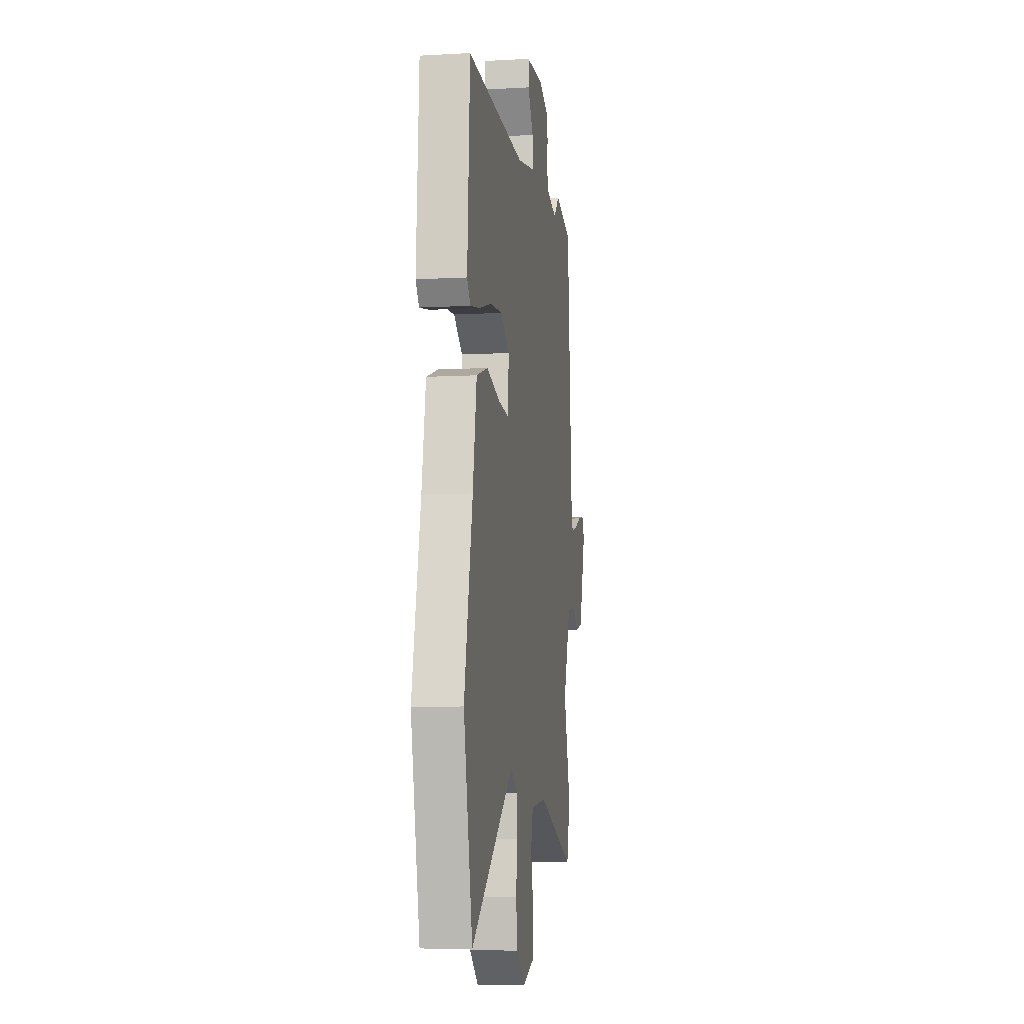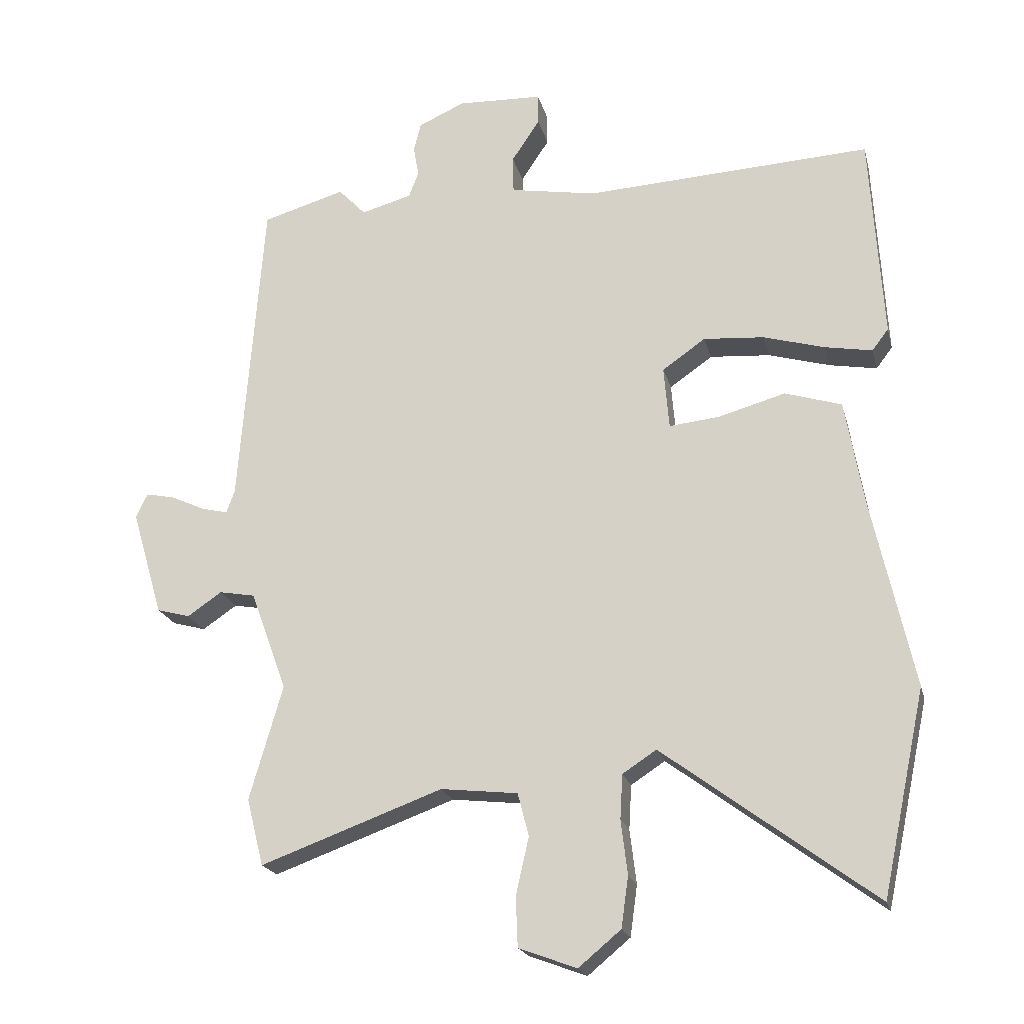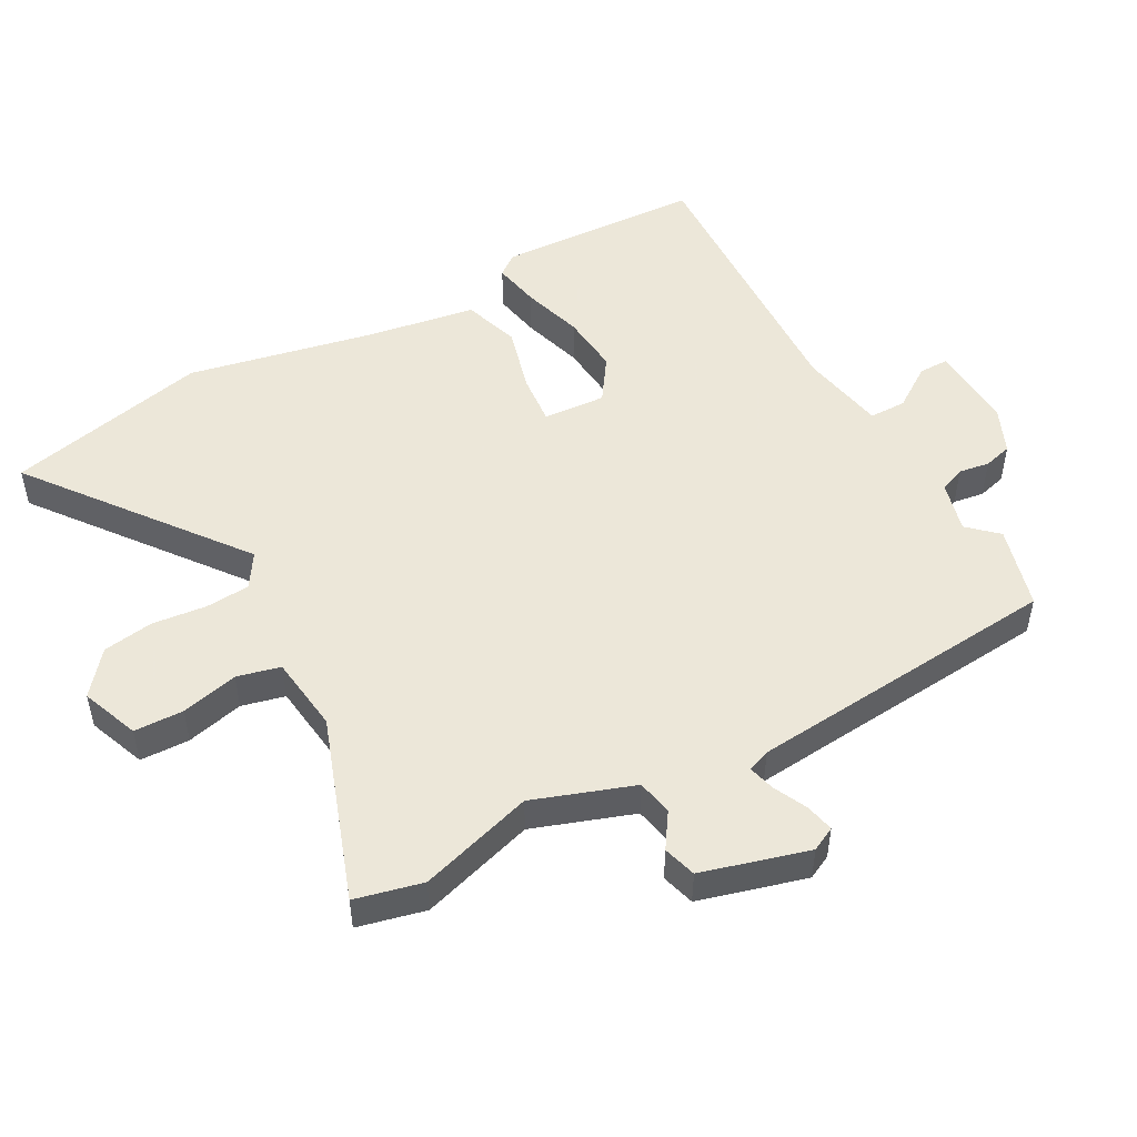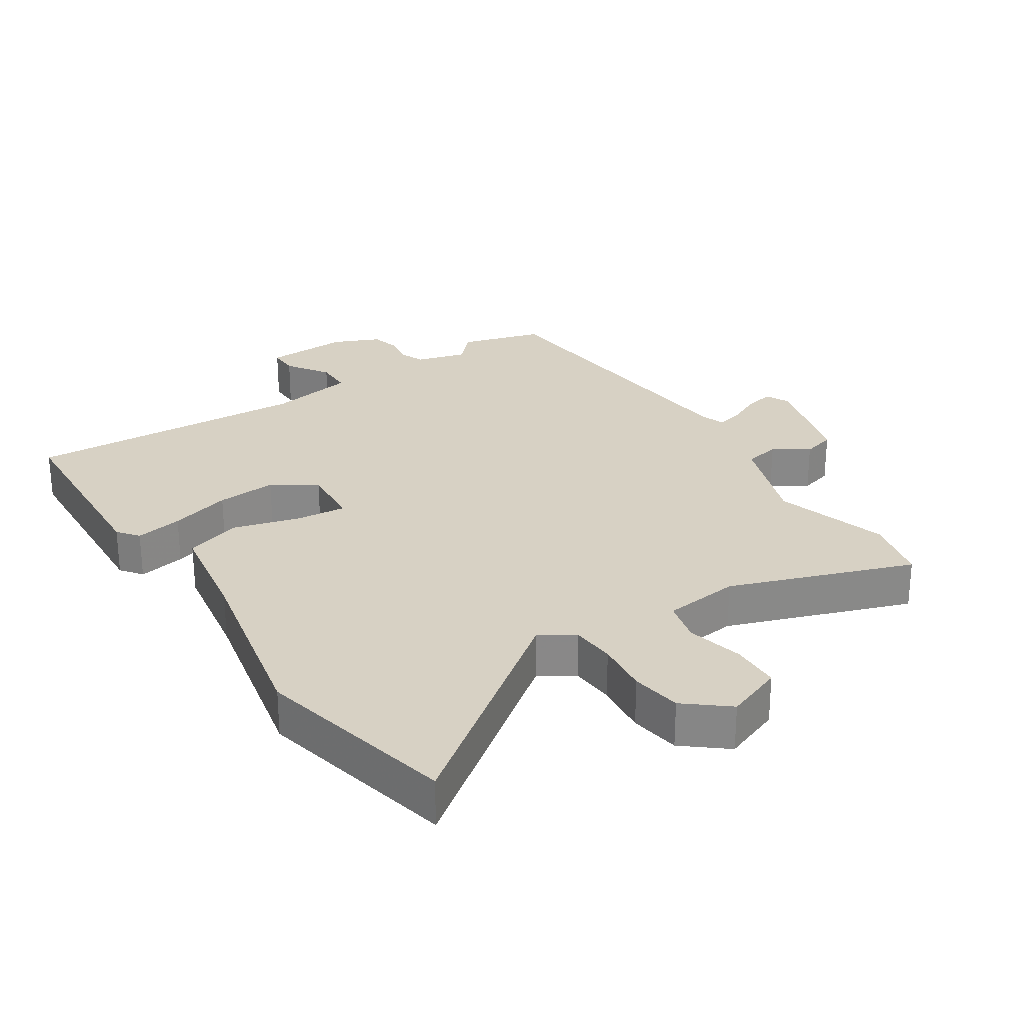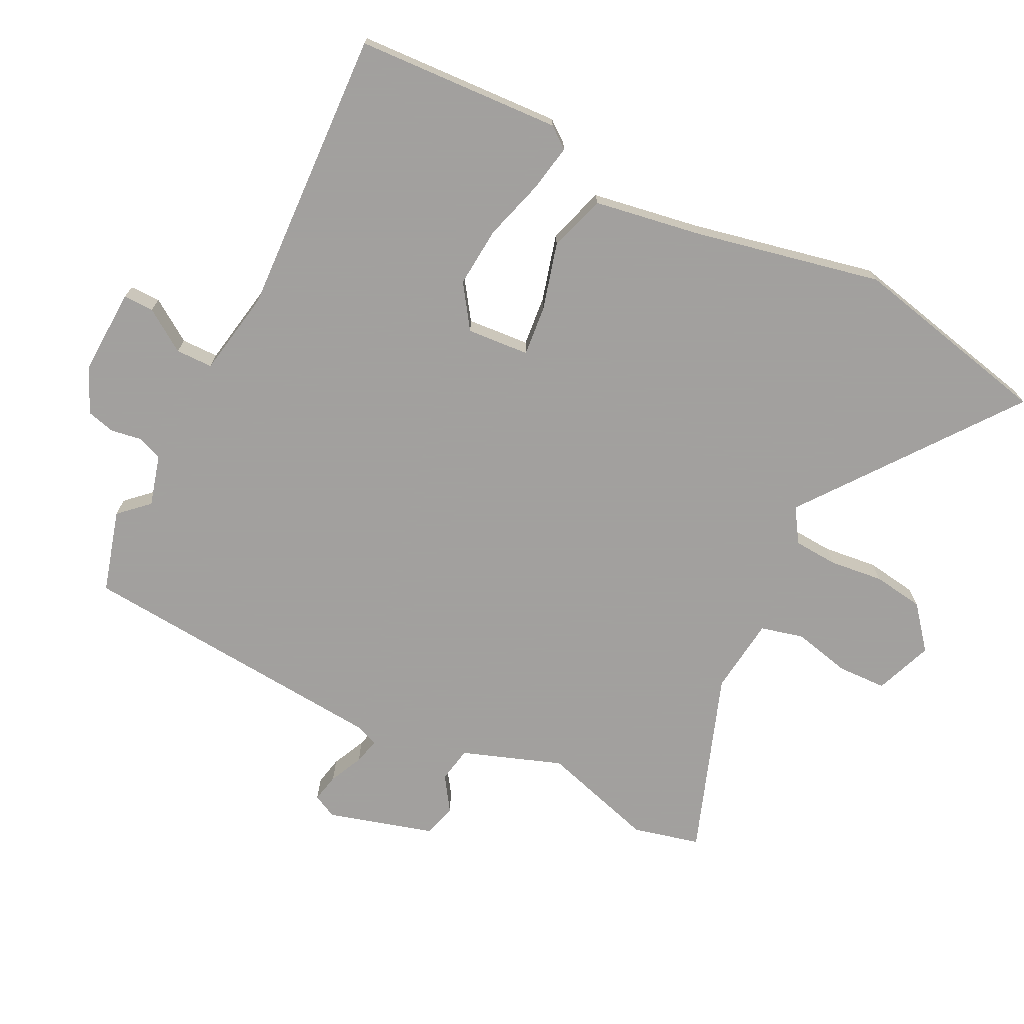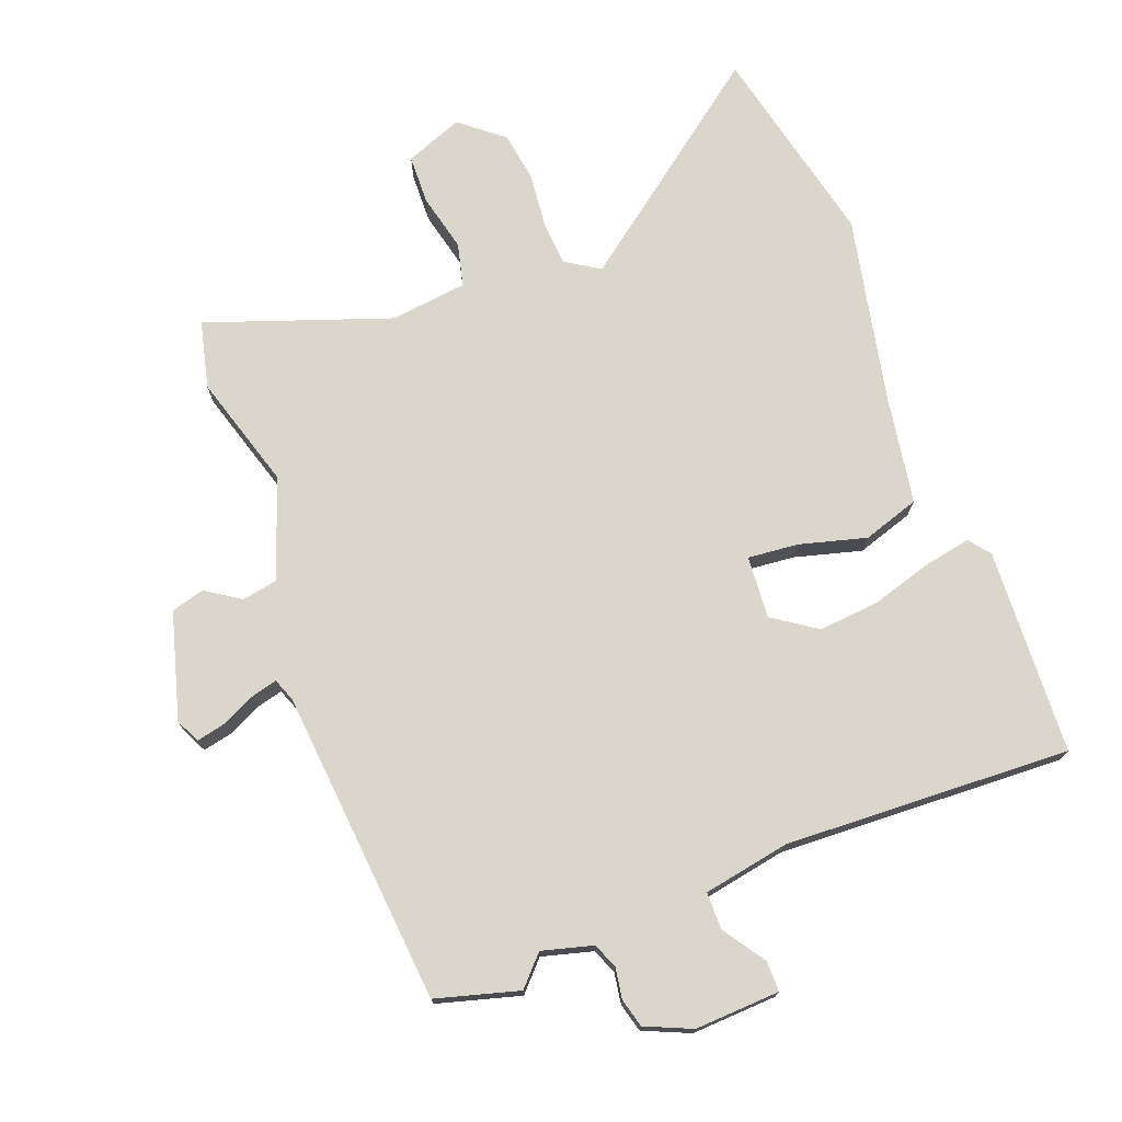
<metadata>
{"format":"obj","ext":"obj","renderer":"f3d","projection":"perspective","resolution":1024,"background":"white","views":[{"elev":-7.6,"azim":99.0,"up":"+Z"},{"elev":-20.4,"azim":13.5,"up":"+Z"},{"elev":50.2,"azim":-119.5,"up":"+Y"},{"elev":27.1,"azim":146.4,"up":"+Y"},{"elev":-71.9,"azim":63.1,"up":"+Y"},{"elev":74.0,"azim":-21.4,"up":"+Y"}]}
</metadata>
<code>
v -0.508 0.07 0.498
v -0.381 0.07 0.535
v -0.339 0.07 0.491
v -0.261 0.07 0.513
v -0.246 0.07 0.552
v -0.254 0.07 0.599
v -0.243 0.07 0.643
v -0.172 0.07 0.675
v -0.041 0.07 0.67
v -0.041 0.07 0.623
v -0.084 0.07 0.558
v -0.083 0.07 0.501
v 0.05 0.07 0.478
v 0.49 0.07 0.502
v 0.509 0.07 0.186
v 0.484 0.07 0.153
v 0.411 0.07 0.166
v 0.317 0.07 0.193
v 0.224 0.07 0.2
v 0.158 0.07 0.154
v 0.166 0.07 0.058
v 0.243 0.07 0.066
v 0.346 0.07 0.095
v 0.433 0.07 0.068
v 0.462 0.07 -0.098
v 0.525 0.07 -0.385
v 0.458 0.07 -0.697
v 0.134 0.07 -0.456
v 0.082 0.07 -0.49
v 0.078 0.07 -0.558
v 0.088 0.07 -0.641
v 0.077 0.07 -0.719
v 0.012 0.07 -0.773
v -0.077 0.07 -0.74
v -0.08 0.07 -0.664
v -0.06 0.07 -0.576
v -0.077 0.07 -0.51
v -0.195 0.07 -0.497
v -0.475 0.07 -0.599
v -0.501 0.07 -0.496
v -0.45 0.07 -0.32
v -0.506 0.07 -0.167
v -0.561 0.07 -0.157
v -0.614 0.07 -0.193
v -0.665 0.07 -0.179
v -0.713 0.07 -0.016
v -0.695 0.07 0.021
v -0.651 0.07 0.012
v -0.599 0.07 -0.012
v -0.558 0.07 -0.022
v -0.545 0.07 0.013
v -0.508 0 0.498
v -0.381 0 0.535
v -0.339 0 0.491
v -0.261 0 0.513
v -0.246 0 0.552
v -0.254 0 0.599
v -0.243 0 0.643
v -0.172 0 0.675
v -0.041 0 0.67
v -0.041 0 0.623
v -0.084 0 0.558
v -0.083 0 0.501
v 0.05 0 0.478
v 0.49 0 0.502
v 0.509 0 0.186
v 0.484 0 0.153
v 0.411 0 0.166
v 0.317 0 0.193
v 0.224 0 0.2
v 0.158 0 0.154
v 0.166 0 0.058
v 0.243 0 0.066
v 0.346 0 0.095
v 0.433 0 0.068
v 0.462 0 -0.098
v 0.525 0 -0.385
v 0.458 0 -0.697
v 0.134 0 -0.456
v 0.082 0 -0.49
v 0.078 0 -0.558
v 0.088 0 -0.641
v 0.077 0 -0.719
v 0.012 0 -0.773
v -0.077 0 -0.74
v -0.08 0 -0.664
v -0.06 0 -0.576
v -0.077 0 -0.51
v -0.195 0 -0.497
v -0.475 0 -0.599
v -0.501 0 -0.496
v -0.45 0 -0.32
v -0.506 0 -0.167
v -0.561 0 -0.157
v -0.614 0 -0.193
v -0.665 0 -0.179
v -0.713 0 -0.016
v -0.695 0 0.021
v -0.651 0 0.012
v -0.599 0 -0.012
v -0.558 0 -0.022
v -0.545 0 0.013
f 46 47 48 49
f 46 49 50
f 43 44 45 46
f 42 43 46 50
f 41 42 50 51
f 38 39 40 41
f 37 38 41 51
f 33 34 35 36
f 33 36 37
f 30 31 32 33
f 29 30 33 37
f 28 29 37 51
f 25 26 27 28
f 22 23 24 25
f 21 22 25 28
f 20 21 28 51
f 15 16 17 18
f 13 14 15 18
f 12 13 18 19
f 8 9 10 11
f 8 11 12
f 5 6 7 8
f 4 5 8 12
f 3 4 12 19
f 1 2 3
f 19 20 51
f 1 3 19 51
f 100 99 98 97
f 101 100 97
f 97 96 95 94
f 101 97 94 93
f 102 101 93 92
f 92 91 90 89
f 102 92 89 88
f 87 86 85 84
f 88 87 84
f 84 83 82 81
f 88 84 81 80
f 102 88 80 79
f 79 78 77 76
f 76 75 74 73
f 79 76 73 72
f 102 79 72 71
f 69 68 67 66
f 69 66 65 64
f 70 69 64 63
f 62 61 60 59
f 63 62 59
f 59 58 57 56
f 63 59 56 55
f 70 63 55 54
f 54 53 52
f 102 71 70
f 102 70 54 52
f 1 52 53 2
f 2 53 54 3
f 3 54 55 4
f 4 55 56 5
f 5 56 57 6
f 6 57 58 7
f 7 58 59 8
f 8 59 60 9
f 9 60 61 10
f 10 61 62 11
f 11 62 63 12
f 12 63 64 13
f 13 64 65 14
f 14 65 66 15
f 15 66 67 16
f 16 67 68 17
f 17 68 69 18
f 18 69 70 19
f 19 70 71 20
f 20 71 72 21
f 21 72 73 22
f 22 73 74 23
f 23 74 75 24
f 24 75 76 25
f 25 76 77 26
f 26 77 78 27
f 27 78 79 28
f 28 79 80 29
f 29 80 81 30
f 30 81 82 31
f 31 82 83 32
f 32 83 84 33
f 33 84 85 34
f 34 85 86 35
f 35 86 87 36
f 36 87 88 37
f 37 88 89 38
f 38 89 90 39
f 39 90 91 40
f 40 91 92 41
f 41 92 93 42
f 42 93 94 43
f 43 94 95 44
f 44 95 96 45
f 45 96 97 46
f 46 97 98 47
f 47 98 99 48
f 48 99 100 49
f 49 100 101 50
f 50 101 102 51
f 51 102 52 1

</code>
